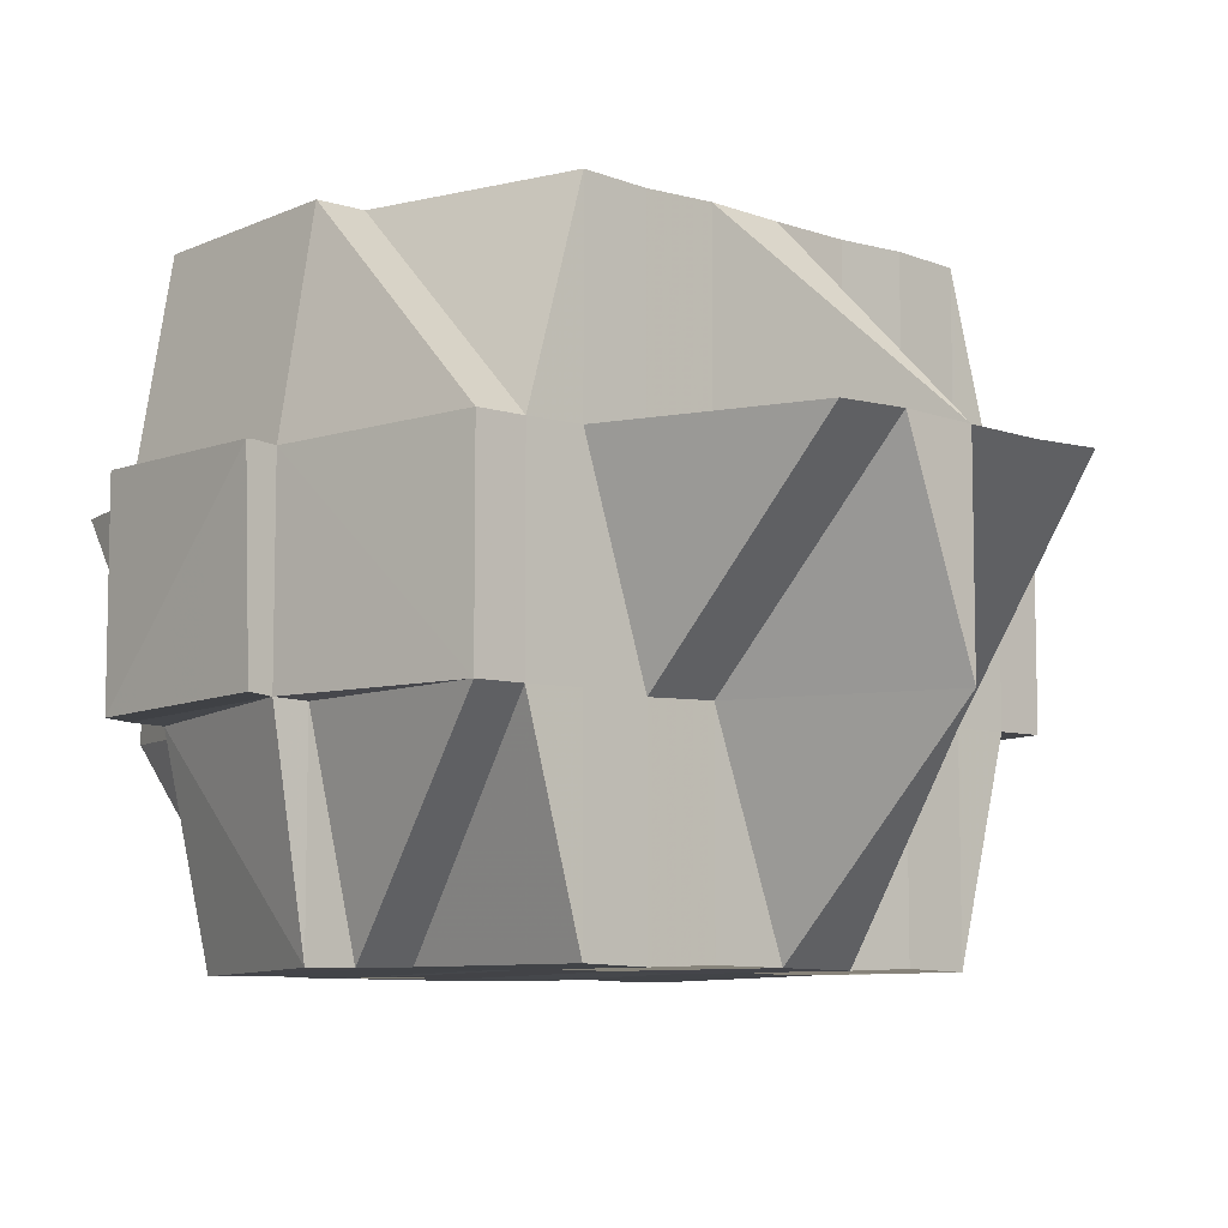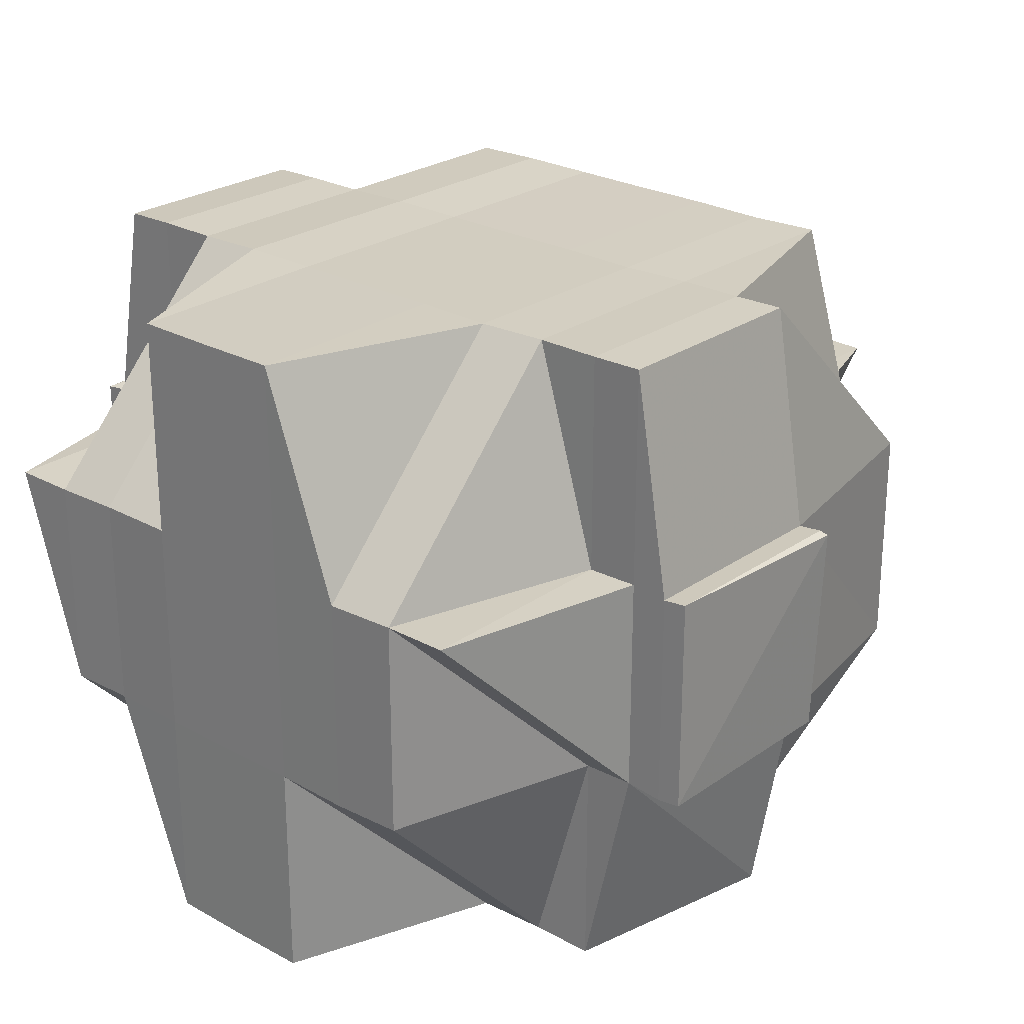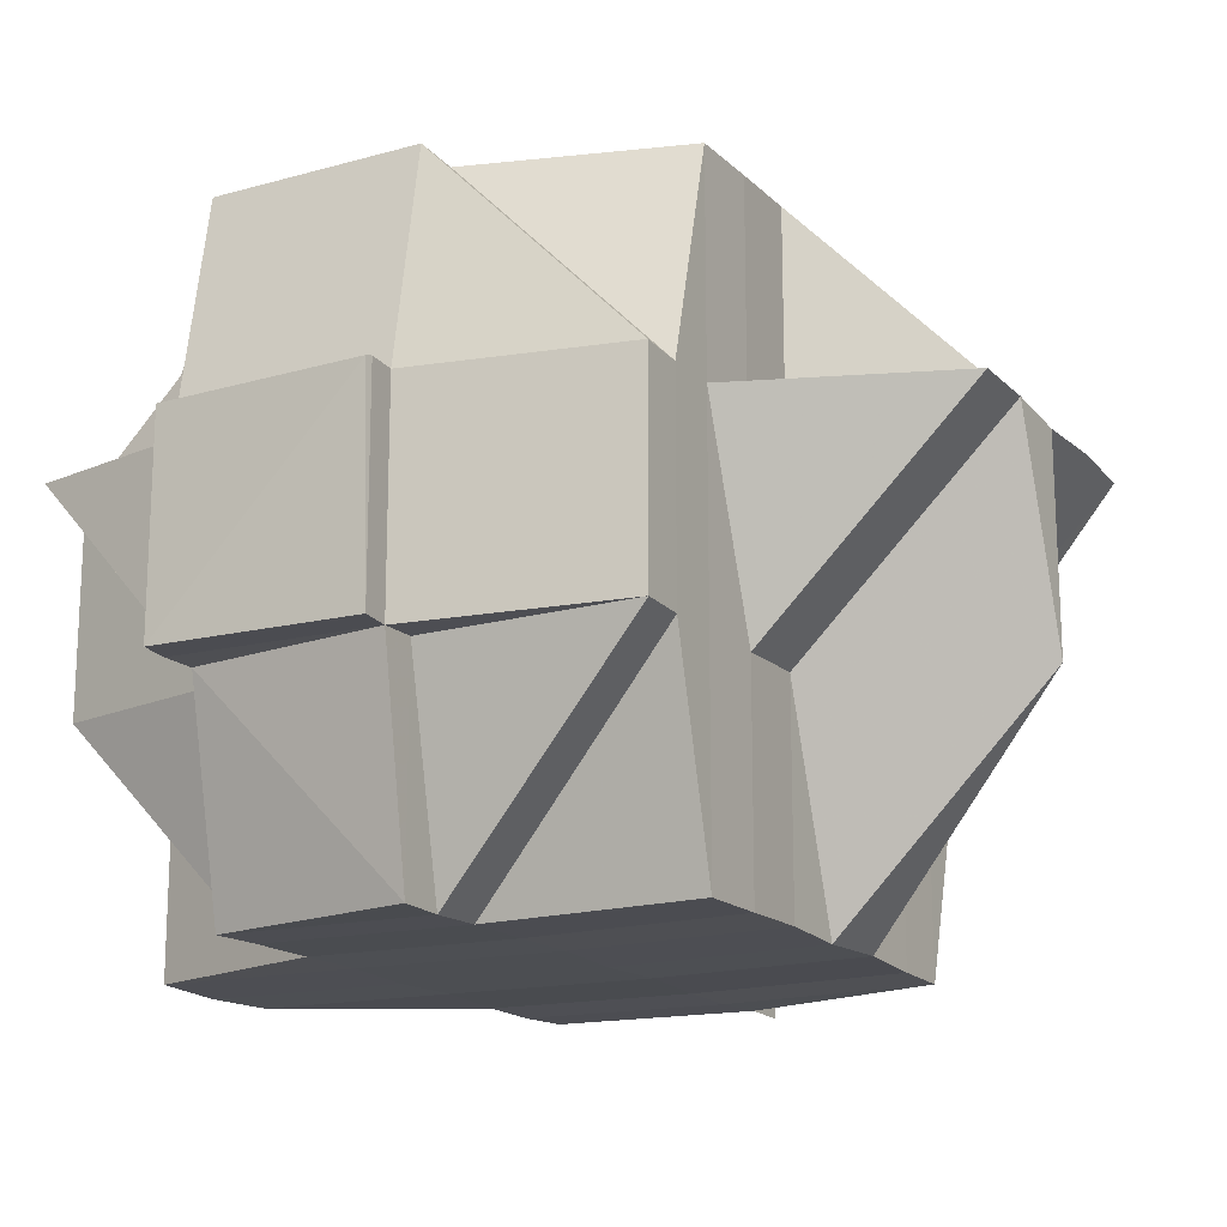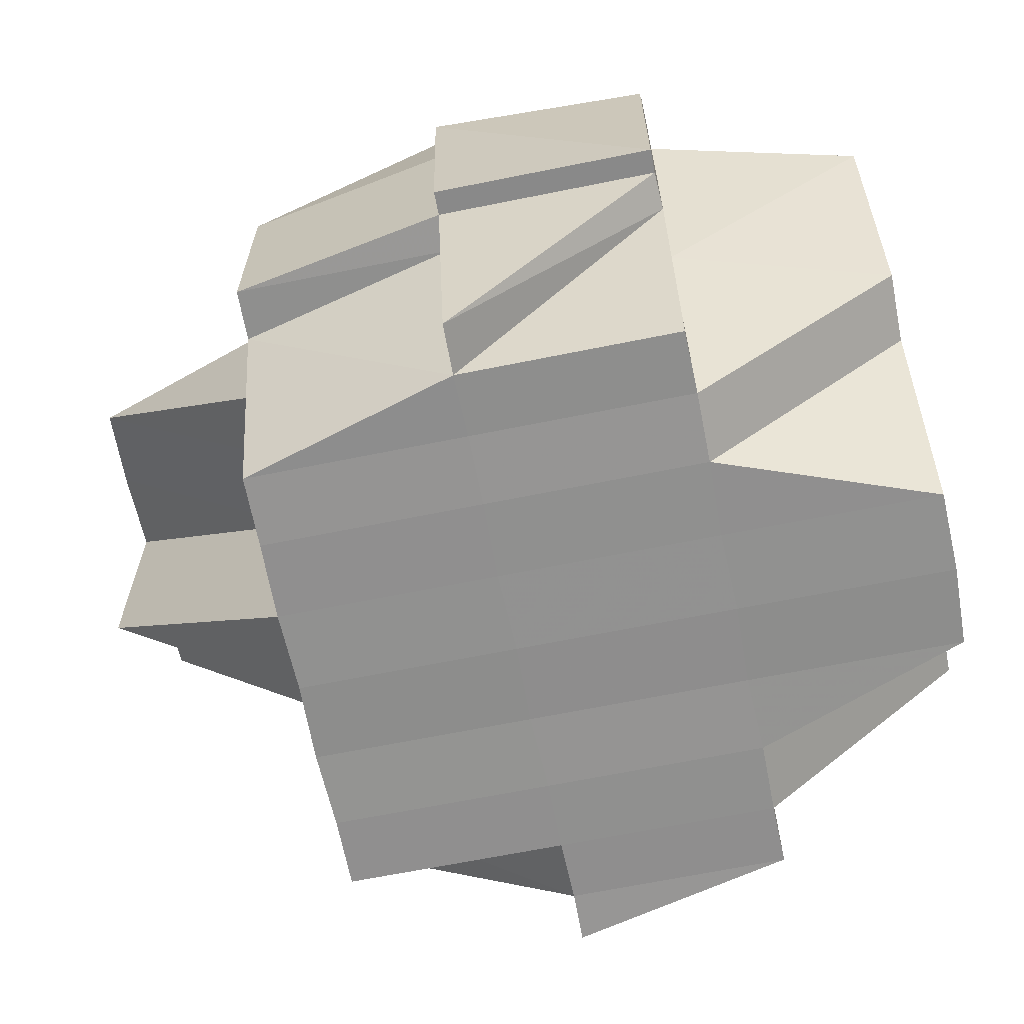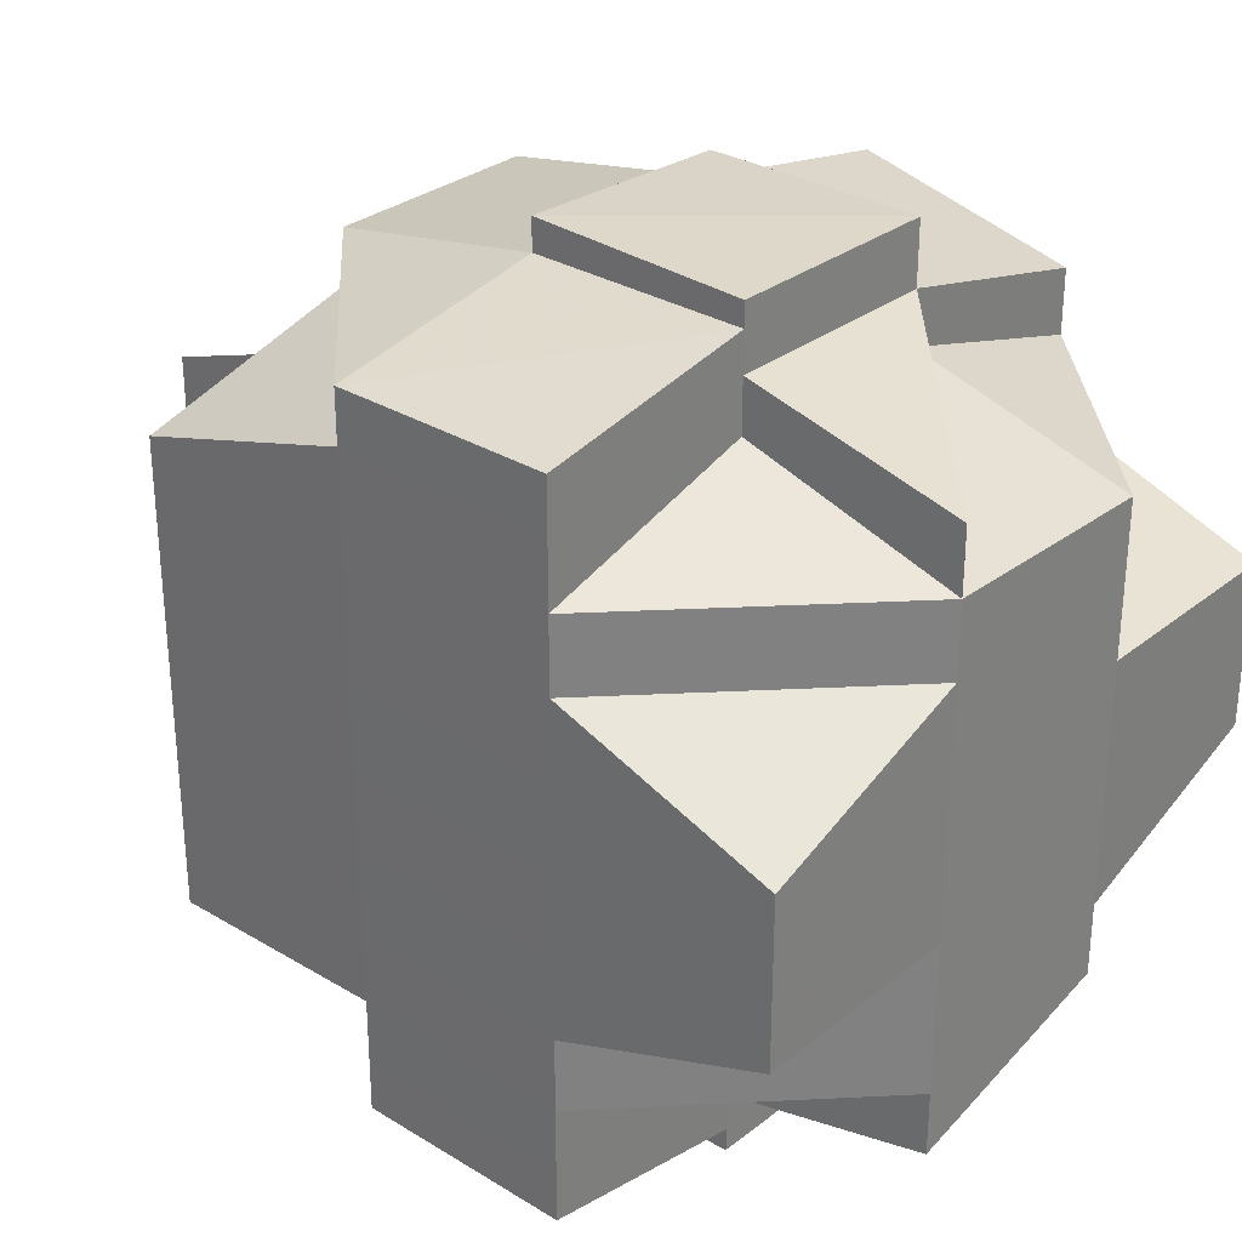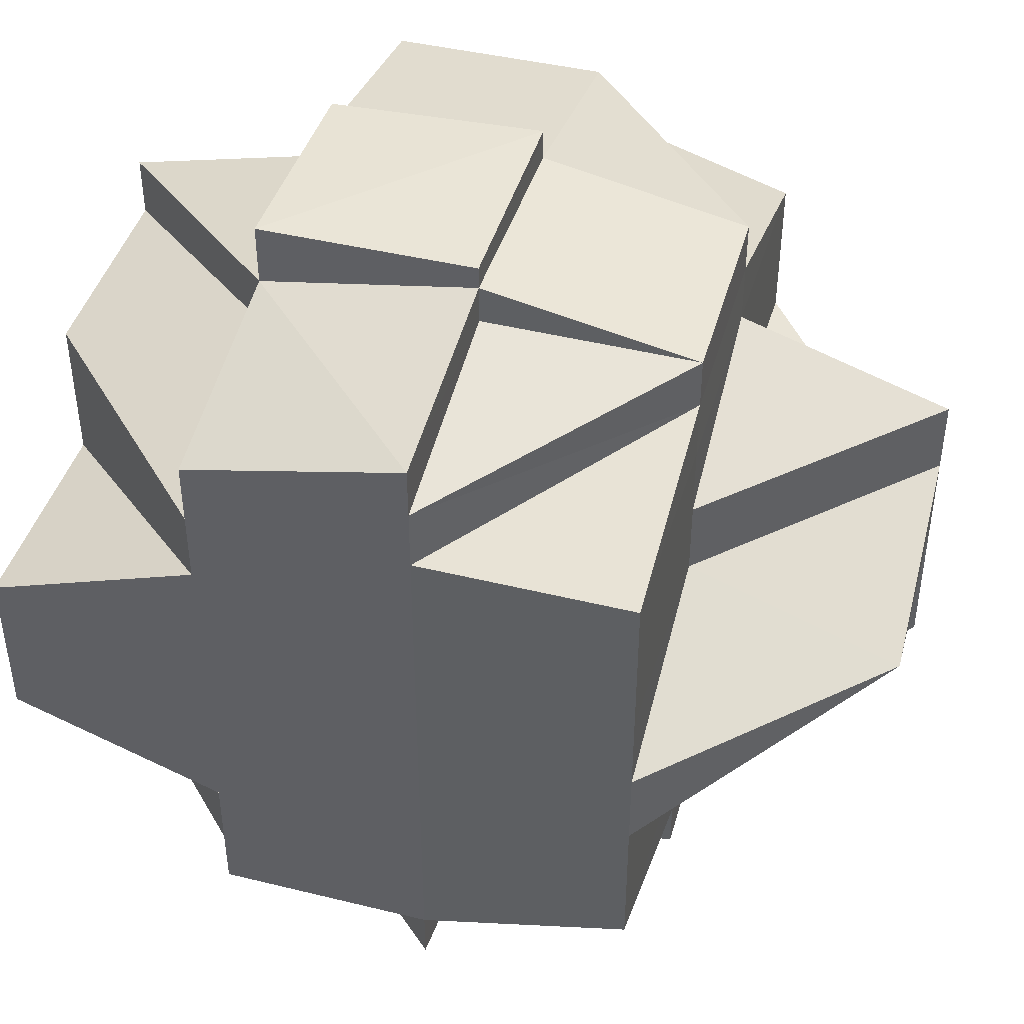
<metadata>
{"format":"obj","ext":"obj","renderer":"f3d","projection":"perspective","resolution":1024,"background":"white","views":[{"elev":-8.2,"azim":47.6,"up":"+Y"},{"elev":25.4,"azim":-48.8,"up":"+Y"},{"elev":-16.7,"azim":28.2,"up":"+Y"},{"elev":-65.8,"azim":-168.4,"up":"+Y"},{"elev":29.9,"azim":-138.5,"up":"+Z"},{"elev":43.3,"azim":16.1,"up":"+Z"}]}
</metadata>
<code>
o 265
v 2216 1878 8.617
v 2216 1878 8.617
v 2216 1878 8.617
v 2216 1878 8.618
v 2216 1878 8.618
v 2216 1878 8.617
v 2216 1878 8.617
v 2216 1878 8.617
v 2216 1878 8.617
v 2216 1878 8.617
v 2216 1878 8.618
v 2216 1878 8.618
v 2216 1878 8.618
v 2216 1878 8.617
v 2216 1878 8.617
v 2216 1878 8.618
v 2216 1878 8.617
v 2216 1878 8.618
v 2216 1878 8.617
v 2216 1878 8.62
v 2216 1878 8.618
v 2216 1878 8.617
v 2216 1878 8.617
v 2216 1878 8.617
v 2216 1878 8.617
v 2216 1878 8.617
v 2216 1878 8.618
v 2216 1878 8.618
v 2216 1878 8.617
v 2216 1878 8.62
v 2216 1878 8.62
v 2216 1878 8.62
v 2216 1878 8.618
v 2216 1878 8.62
v 2216 1878 8.618
v 2216 1878 8.622
v 2216 1878 8.622
v 2216 1878 8.622
v 2216 1878 8.625
v 2216 1878 8.622
v 2216 1878 8.625
v 2216 1878 8.622
v 2216 1878 8.62
v 2216 1878 8.622
v 2216 1878 8.625
v 2216 1878 8.622
v 2216 1878 8.62
v 2216 1878 8.625
v 2216 1878 8.625
v 2216 1878 8.622
v 2216 1878 8.625
v 2216 1878 8.628
v 2216 1878 8.628
v 2216 1878 8.625
v 2216 1878 8.628
v 2216 1878 8.632
v 2216 1878 8.625
v 2216 1878 8.628
v 2216 1878 8.632
v 2216 1878 8.625
v 2216 1878 8.628
v 2216 1878 8.625
v 2216 1878 8.622
v 2216 1878 8.622
v 2216 1878 8.62
v 2216 1878 8.622
v 2216 1878 8.622
v 2216 1878 8.625
v 2216 1878 8.622
v 2216 1878 8.62
v 2216 1878 8.62
v 2216 1878 8.622
v 2216 1878 8.622
v 2216 1878 8.62
v 2216 1878 8.62
v 2216 1878 8.618
v 2216 1878 8.62
v 2216 1878 8.62
v 2216 1878 8.62
v 2216 1878 8.622
v 2216 1878 8.622
v 2216 1878 8.62
v 2216 1878 8.625
v 2216 1878 8.625
v 2216 1878 8.622
v 2216 1878 8.625
v 2216 1878 8.628
v 2216 1878 8.632
v 2216 1878 8.628
v 2216 1878 8.625
v 2216 1878 8.636
v 2216 1878 8.632
v 2216 1878 8.628
v 2216 1878 8.625
v 2216 1878 8.628
v 2216 1878 8.632
v 2216 1878 8.628
v 2216 1878 8.628
v 2216 1878 8.632
v 2216 1878 8.628
v 2216 1878 8.625
v 2216 1878 8.632
v 2216 1878 8.632
v 2216 1878 8.632
v 2216 1878 8.636
v 2216 1878 8.639
v 2216 1878 8.636
v 2216 1878 8.636
v 2216 1878 8.632
v 2216 1878 8.636
v 2216 1878 8.632
v 2216 1878 8.639
v 2216 1878 8.643
v 2216 1878 8.639
v 2216 1878 8.639
v 2216 1878 8.643
v 2216 1878 8.646
v 2216 1878 8.643
v 2216 1878 8.643
v 2216 1878 8.639
v 2216 1878 8.639
v 2216 1878 8.636
v 2216 1878 8.643
v 2216 1878 8.646
v 2216 1878 8.639
v 2216 1878 8.639
v 2216 1878 8.639
v 2216 1878 8.636
v 2216 1878 8.643
v 2216 1878 8.643
v 2216 1878 8.643
v 2216 1878 8.639
v 2216 1878 8.646
v 2216 1878 8.646
v 2216 1878 8.646
v 2216 1878 8.649
v 2216 1878 8.643
v 2216 1878 8.646
v 2216 1878 8.649
v 2216 1878 8.646
v 2216 1878 8.646
v 2216 1878 8.643
v 2216 1878 8.643
v 2216 1878 8.639
v 2216 1878 8.639
v 2216 1878 8.636
v 2216 1878 8.632
v 2216 1878 8.628
v 2216 1878 8.628
v 2216 1878 8.625
v 2216 1878 8.636
v 2216 1878 8.639
v 2216 1878 8.643
v 2216 1878 8.636
v 2216 1878 8.643
v 2216 1878 8.639
v 2216 1878 8.646
v 2216 1878 8.646
v 2216 1878 8.646
v 2216 1878 8.649
v 2216 1878 8.646
v 2216 1878 8.643
v 2216 1878 8.639
v 2216 1878 8.646
v 2216 1878 8.649
v 2216 1878 8.649
v 2216 1878 8.646
v 2216 1878 8.649
v 2216 1878 8.646
v 2216 1878 8.639
v 2216 1878 8.652
v 2216 1878 8.652
v 2216 1878 8.653
v 2216 1878 8.654
v 2216 1878 8.654
v 2216 1878 8.652
v 2216 1878 8.653
v 2216 1878 8.653
v 2216 1878 8.653
v 2216 1878 8.653
v 2216 1878 8.654
v 2216 1878 8.654
v 2216 1878 8.653
v 2216 1878 8.653
v 2216 1878 8.652
v 2216 1878 8.653
v 2216 1878 8.654
v 2216 1878 8.655
v 2216 1878 8.654
v 2216 1878 8.654
v 2216 1878 8.654
v 2216 1878 8.654
v 2216 1878 8.653
v 2216 1878 8.654
v 2216 1878 8.653
v 2216 1878 8.653
v 2216 1878 8.618
v 2216 1878 8.62
v 2216 1878 8.618
v 2216 1878 8.62
v 2216 1878 8.618
v 2216 1878 8.62
v 2216 1878 8.618
v 2216 1878 8.62
v 2216 1878 8.622
v 2216 1878 8.622
v 2216 1878 8.625
v 2216 1878 8.622
v 2216 1878 8.625
v 2216 1878 8.62
v 2216 1878 8.62
v 2216 1878 8.625
v 2216 1878 8.625
v 2216 1878 8.622
v 2216 1878 8.628
v 2216 1878 8.628
v 2216 1878 8.628
v 2216 1878 8.625
v 2216 1878 8.628
v 2216 1878 8.632
v 2216 1878 8.632
v 2216 1878 8.632
v 2216 1878 8.628
v 2216 1878 8.632
v 2216 1878 8.632
v 2216 1878 8.628
v 2216 1878 8.632
v 2216 1878 8.636
v 2216 1878 8.636
v 2216 1878 8.639
v 2216 1878 8.636
v 2216 1878 8.643
v 2216 1878 8.639
v 2216 1878 8.639
v 2216 1878 8.636
v 2216 1878 8.632
v 2216 1878 8.636
v 2216 1878 8.639
v 2216 1878 8.639
v 2216 1878 8.636
v 2216 1878 8.643
v 2216 1878 8.643
v 2216 1878 8.643
v 2216 1878 8.646
v 2216 1878 8.649
v 2216 1878 8.646
v 2216 1878 8.649
v 2216 1878 8.646
v 2216 1878 8.646
v 2216 1878 8.649
v 2216 1878 8.649
v 2216 1878 8.646
v 2216 1878 8.649
v 2216 1878 8.649
v 2216 1878 8.646
v 2216 1878 8.652
v 2216 1878 8.646
v 2216 1878 8.649
v 2216 1878 8.649
v 2216 1878 8.652
v 2216 1878 8.652
v 2216 1878 8.649
v 2216 1878 8.652
v 2216 1878 8.653
v 2216 1878 8.652
v 2216 1878 8.652
v 2216 1878 8.652
v 2216 1878 8.649
v 2216 1878 8.652
v 2216 1878 8.652
v 2216 1878 8.652
v 2216 1878 8.652
v 2216 1878 8.653
v 2216 1878 8.652
v 2216 1878 8.653
v 2216 1878 8.652
v 2216 1878 8.649
v 2216 1878 8.653
v 2216 1878 8.652
v 2216 1878 8.652
v 2216 1878 8.652
v 2216 1878 8.652
v 2216 1878 8.649
v 2216 1878 8.649
v 2216 1878 8.649
v 2216 1878 8.652
v 2216 1878 8.652
v 2216 1878 8.652
v 2216 1878 8.62
v 2216 1878 8.62
v 2216 1878 8.618
v 2216 1878 8.622
v 2216 1878 8.622
v 2216 1878 8.62
v 2216 1878 8.62
v 2216 1878 8.622
v 2216 1878 8.62
v 2216 1878 8.62
v 2216 1878 8.622
v 2216 1878 8.62
v 2216 1878 8.628
v 2216 1878 8.628
v 2216 1878 8.625
v 2216 1878 8.632
v 2216 1878 8.632
v 2216 1878 8.632
v 2216 1878 8.636
v 2216 1878 8.632
v 2216 1878 8.636
v 2216 1878 8.636
v 2216 1878 8.639
v 2216 1878 8.632
v 2216 1878 8.632
v 2216 1878 8.636
v 2216 1878 8.636
v 2216 1878 8.636
v 2216 1878 8.632
v 2216 1878 8.636
v 2216 1878 8.639
v 2216 1878 8.639
v 2216 1878 8.643
v 2216 1878 8.639
v 2216 1878 8.639
v 2216 1878 8.643
v 2216 1878 8.643
v 2216 1878 8.646
v 2216 1878 8.649
v 2216 1878 8.652
v 2216 1878 8.649
v 2216 1878 8.652
v 2216 1878 8.652
v 2216 1878 8.649
v 2216 1878 8.654
v 2216 1878 8.655
v 2216 1878 8.654
v 2216 1878 8.655
v 2216 1878 8.654
f 1 2 3
f 4 5 2
f 6 4 7
f 8 9 3
f 10 11 1
f 12 13 9
f 14 12 15
f 16 11 17
f 17 18 19
f 16 20 21
f 22 23 24
f 23 25 26
f 27 28 29
f 30 31 28
f 27 32 33
f 32 30 33
f 34 32 35
f 32 36 30
f 37 38 31
f 37 39 38
f 40 41 37
f 42 36 43
f 44 45 36
f 36 46 47
f 48 49 46
f 36 48 50
f 51 48 36
f 51 52 48
f 52 53 48
f 48 53 54
f 55 52 51
f 52 56 53
f 57 55 51
f 58 59 55
f 60 58 57
f 61 55 57
f 57 62 63
f 64 63 65
f 66 57 67
f 68 57 66
f 69 68 66
f 69 66 70
f 71 72 70
f 70 73 74
f 75 74 76
f 77 78 76
f 79 80 77
f 80 81 82
f 80 83 69
f 84 83 85
f 86 87 83
f 87 88 89
f 83 90 69
f 90 68 69
f 88 91 92
f 90 93 68
f 94 95 90
f 95 96 93
f 97 93 90
f 98 99 97
f 93 100 101
f 102 103 100
f 104 102 93
f 93 102 61
f 96 105 102
f 105 106 107
f 108 107 102
f 102 107 109
f 107 110 109
f 109 110 111
f 109 111 55
f 55 111 52
f 107 112 110
f 106 113 112
f 114 112 107
f 115 116 114
f 116 117 118
f 119 118 120
f 121 120 122
f 123 124 119
f 125 123 126
f 112 127 128
f 129 130 127
f 131 129 112
f 112 129 132
f 113 133 129
f 134 135 130
f 134 136 135
f 129 134 137
f 138 134 129
f 138 139 134
f 140 139 138
f 140 141 142
f 143 142 144
f 145 144 146
f 92 146 147
f 92 147 148
f 149 148 150
f 151 108 92
f 151 145 108
f 152 145 151
f 152 153 145
f 154 152 151
f 153 155 156
f 157 158 155
f 153 157 143
f 159 160 157
f 161 157 153
f 162 153 152
f 162 161 153
f 163 162 152
f 163 152 154
f 164 161 162
f 164 165 161
f 166 165 167
f 165 168 169
f 170 162 163
f 171 172 168
f 171 173 172
f 174 175 173
f 176 177 171
f 177 174 178
f 179 178 171
f 180 181 179
f 181 182 183
f 184 183 185
f 186 187 184
f 187 188 189
f 190 188 191
f 192 189 193
f 194 192 195
f 195 191 196
f 197 198 199
f 198 200 201
f 199 202 203
f 204 202 201
f 204 205 202
f 206 205 204
f 205 80 202
f 205 207 80
f 208 209 205
f 210 208 211
f 212 207 205
f 207 213 214
f 54 212 37
f 54 215 212
f 53 215 54
f 212 216 207
f 215 216 212
f 216 217 207
f 207 217 218
f 217 219 213
f 216 220 217
f 215 221 216
f 222 220 223
f 53 224 215
f 224 221 215
f 56 224 53
f 221 225 226
f 227 228 224
f 224 229 221
f 228 230 229
f 231 229 224
f 230 232 233
f 234 233 229
f 229 235 221
f 229 233 235
f 221 235 236
f 235 237 225
f 233 238 235
f 238 239 237
f 235 238 240
f 233 241 238
f 242 241 233
f 241 243 238
f 238 243 170
f 243 162 170
f 243 164 162
f 244 164 243
f 241 244 243
f 244 245 164
f 246 244 241
f 242 246 241
f 246 245 244
f 247 245 248
f 249 246 242
f 249 250 246
f 250 251 252
f 253 250 249
f 245 254 255
f 245 256 254
f 257 258 249
f 259 260 245
f 261 260 259
f 262 263 259
f 263 264 256
f 265 264 266
f 267 266 268
f 269 270 268
f 271 264 270
f 272 273 269
f 274 271 253
f 275 264 276
f 253 276 277
f 278 275 279
f 280 278 281
f 279 273 282
f 139 282 253
f 279 282 139
f 139 253 134
f 283 279 139
f 283 139 140
f 157 283 140
f 284 283 157
f 285 286 284
f 287 288 283
f 160 287 283
f 289 290 291
f 292 293 294
f 295 296 297
f 298 299 300
f 301 302 303
f 304 305 302
f 217 306 301
f 306 154 304
f 220 306 217
f 154 307 308
f 306 308 219
f 309 154 306
f 220 309 306
f 309 163 154
f 170 163 309
f 240 309 220
f 310 311 309
f 312 310 220
f 111 313 52
f 313 56 52
f 313 314 56
f 111 315 313
f 315 314 313
f 110 315 111
f 314 316 317
f 318 319 315
f 315 320 314
f 132 320 315
f 319 321 320
f 320 322 314
f 314 322 231
f 322 323 316
f 322 324 323
f 320 325 322
f 321 257 325
f 137 325 320
f 325 242 322
f 325 249 242
f 326 249 325
f 327 328 329
f 330 331 332
f 333 334 335
f 335 336 337

</code>
